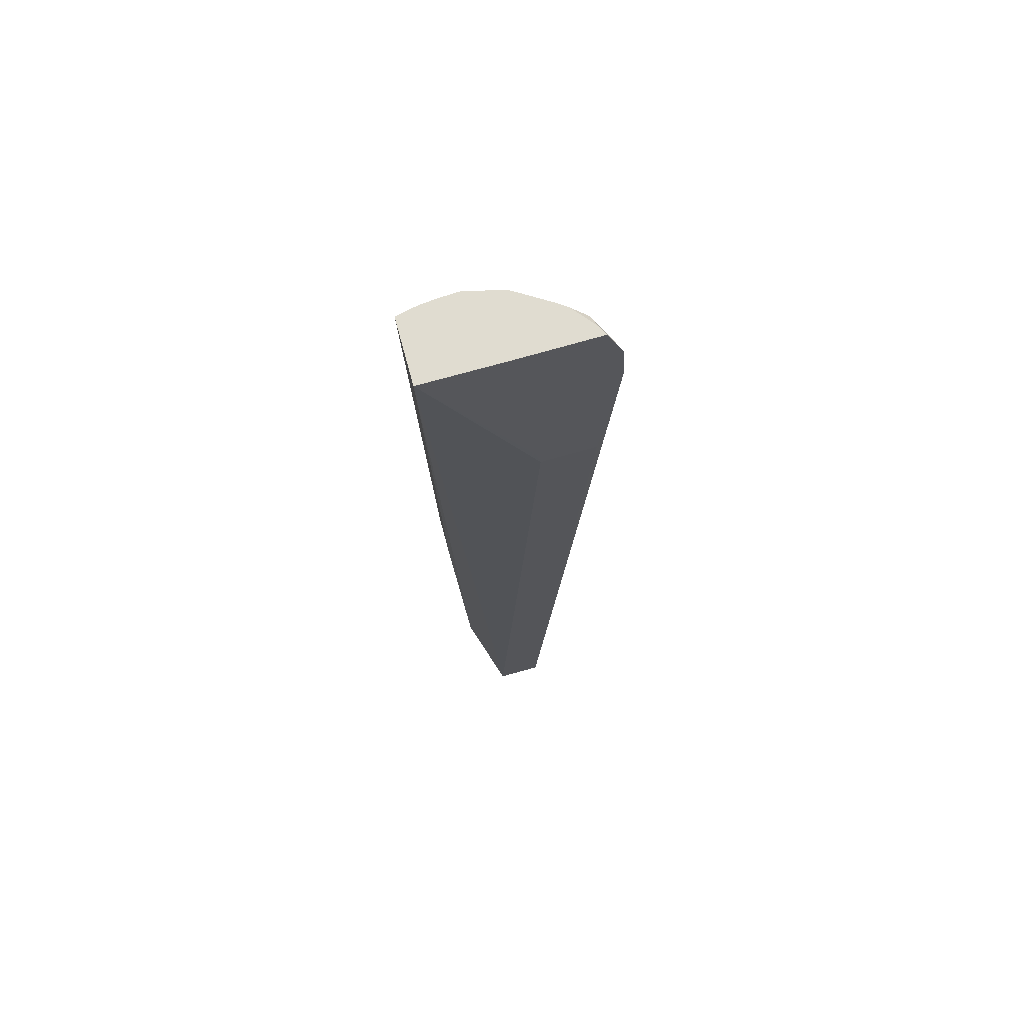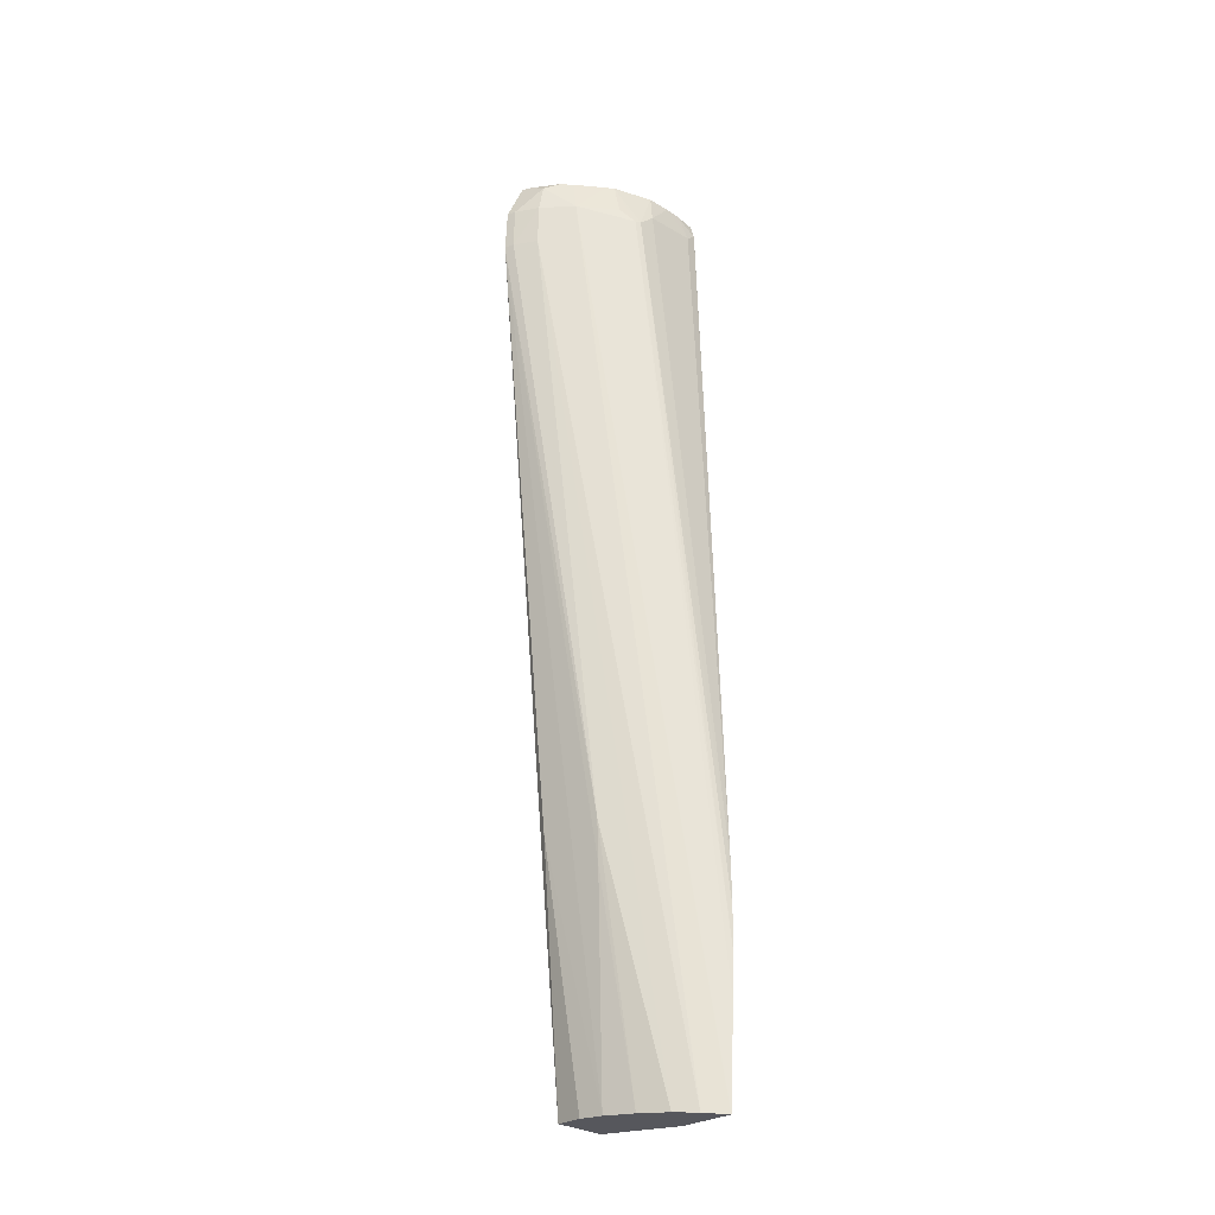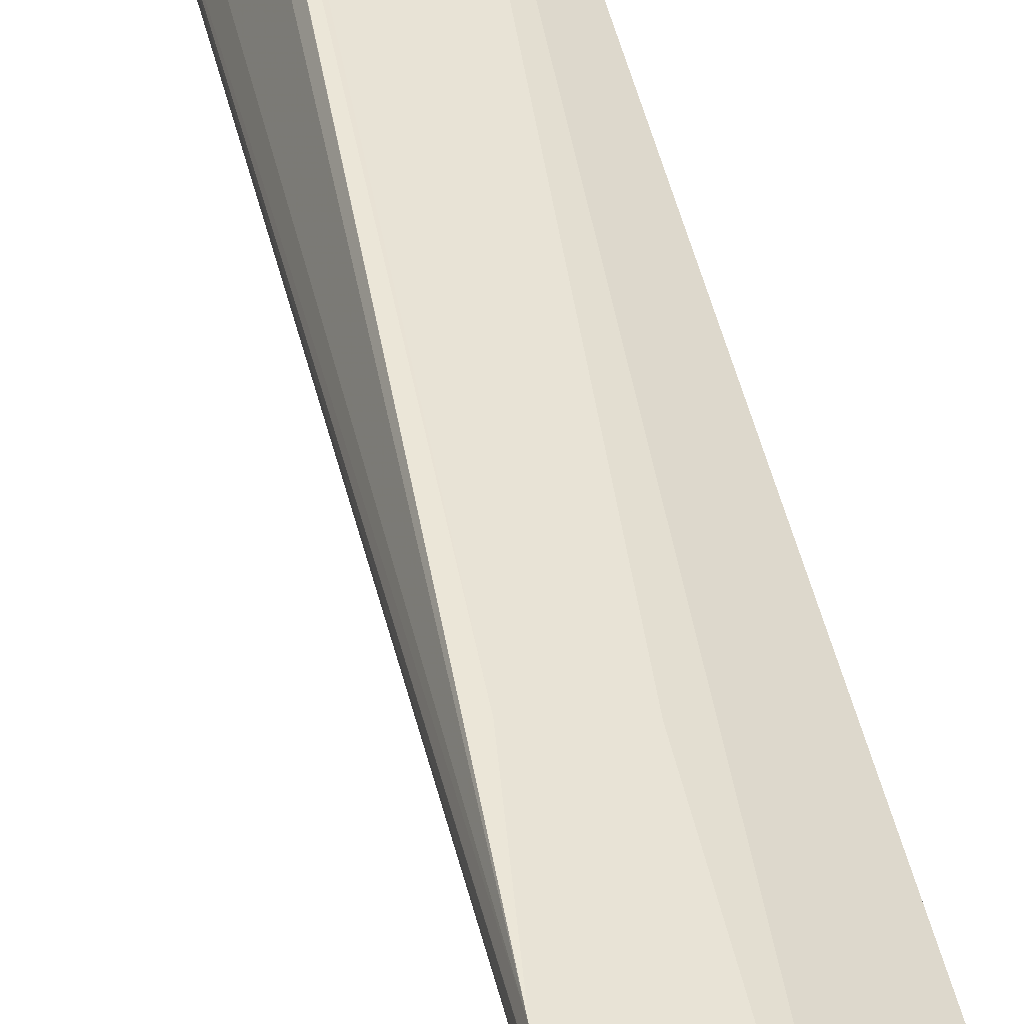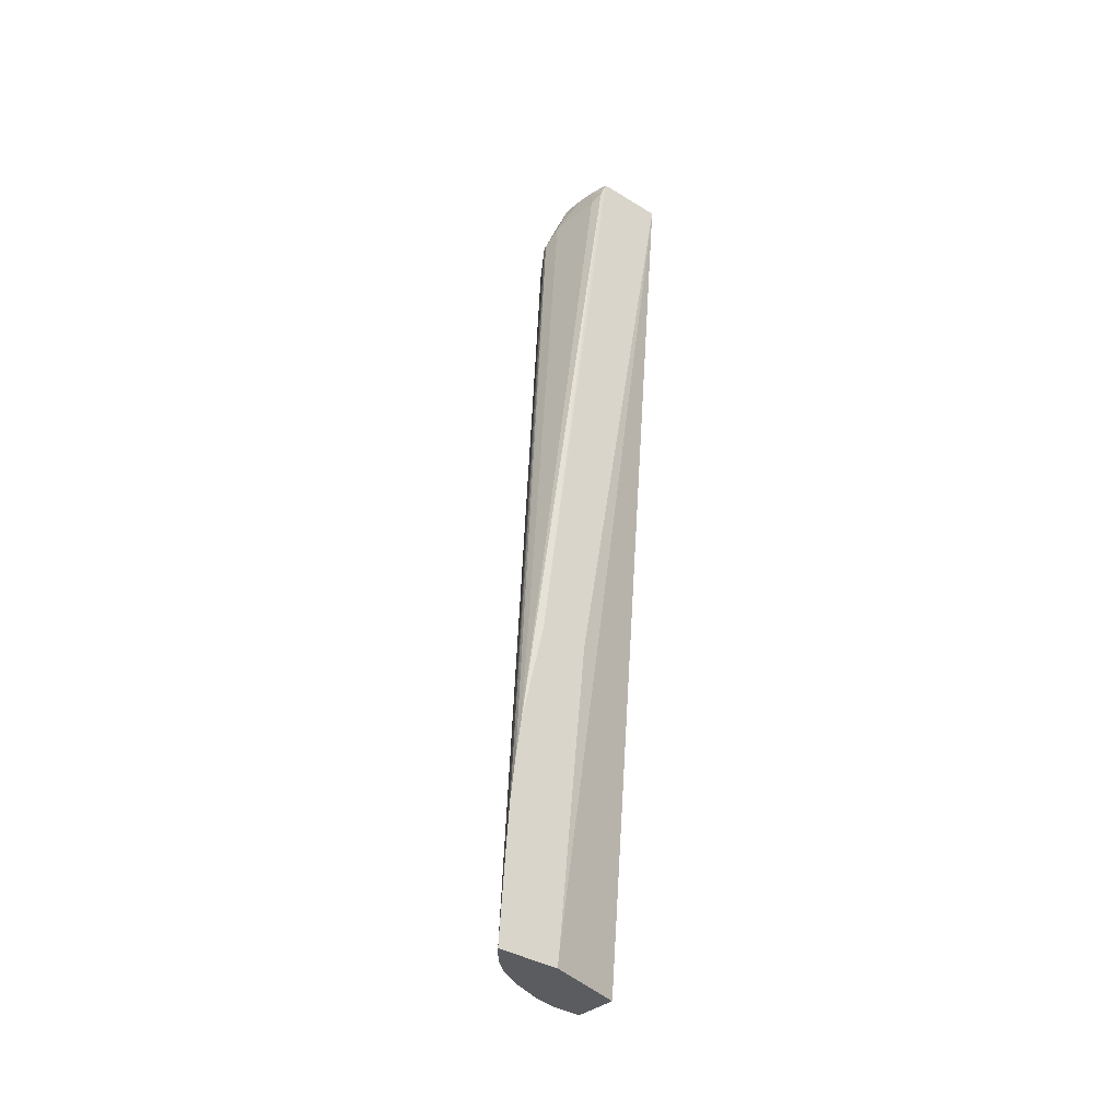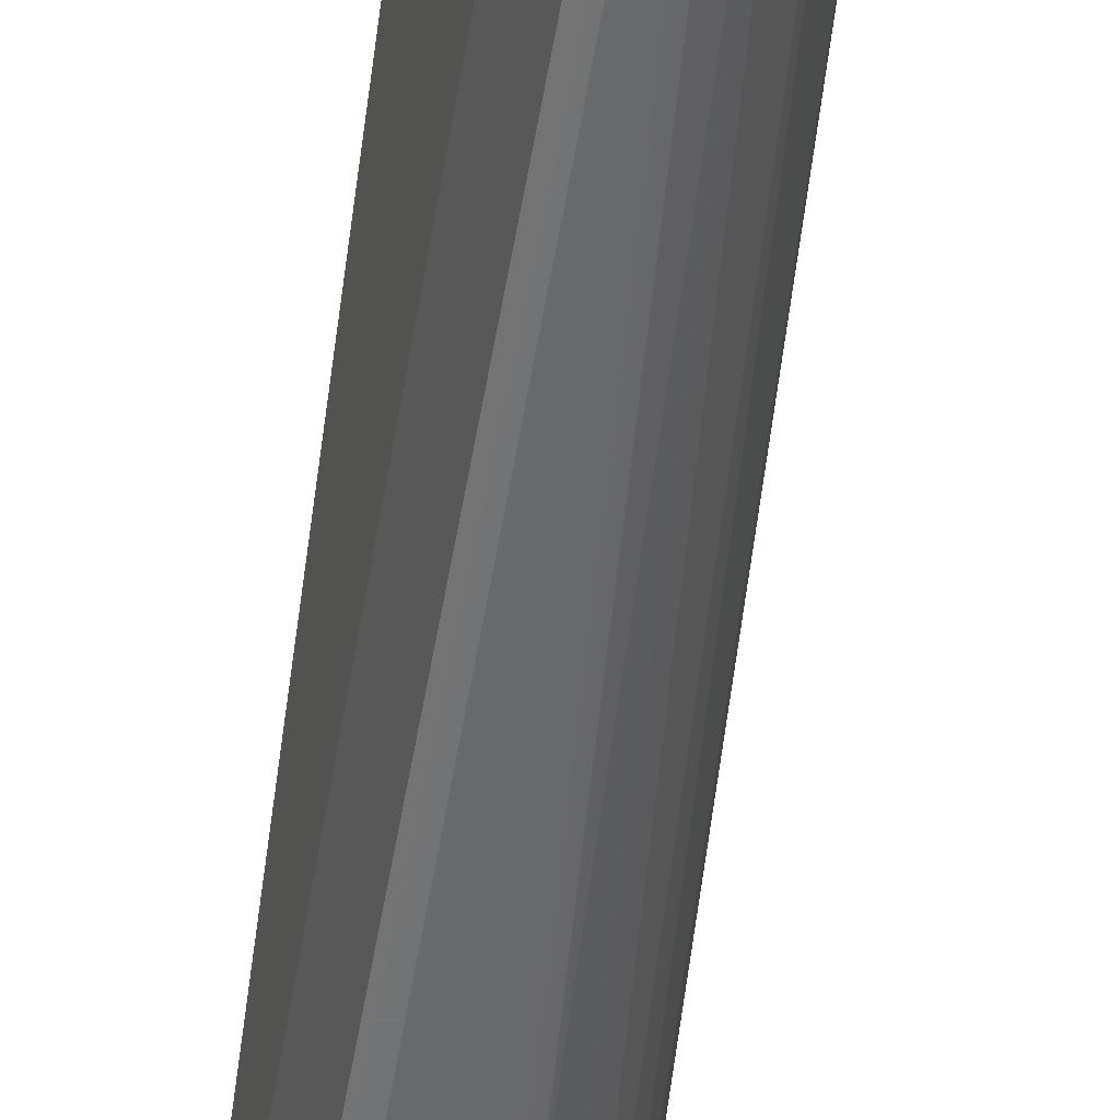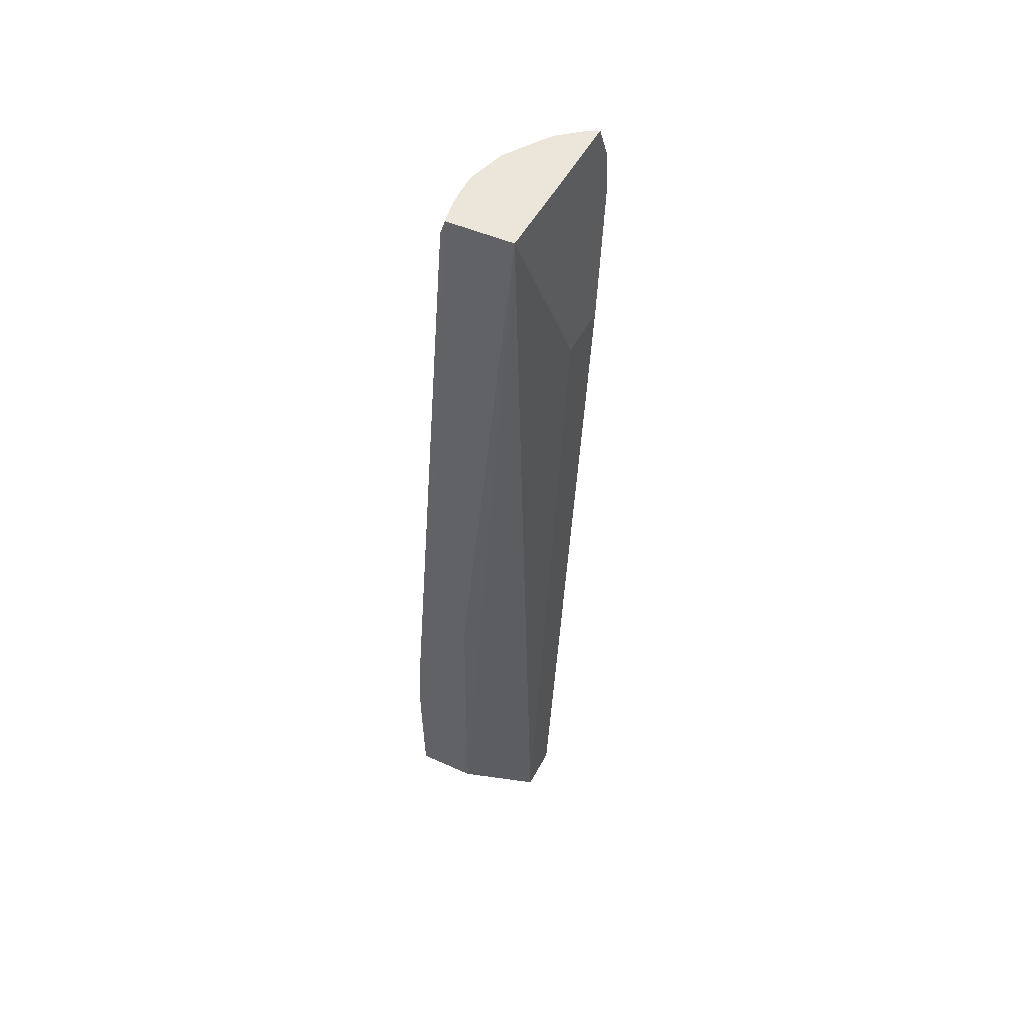
<metadata>
{"format":"obj","ext":"obj","renderer":"f3d","projection":"perspective","resolution":1024,"background":"white","views":[{"elev":67.6,"azim":92.9,"up":"+Y"},{"elev":-25.7,"azim":-109.9,"up":"+Y"},{"elev":44.5,"azim":-15.8,"up":"+Z"},{"elev":-38.0,"azim":-20.7,"up":"+Y"},{"elev":-59.8,"azim":169.9,"up":"+Z"},{"elev":47.6,"azim":45.4,"up":"+Y"}]}
</metadata>
<code>
v 0.000442 0.1713 0.05838
v -0.0006285 0.1713 0.05872
v -5.47e-06 0.1641 0.05801
v 0.002459 0.1859 0.05849
v -0.001089 0.1689 0.0587
v 0.000932 0.1859 0.05898
v 0.000796 0.1855 0.05899
v -2.631e-05 0.1638 0.058
v 0.001557 0.1639 0.05689
v 0.001738 0.1809 0.05596
v 0.001771 0.1814 0.05608
v 0.001897 0.186 0.05668
v -0.00119 0.168 0.05867
v 0.000749 0.1851 0.05898
v 0.0006204 0.1853 0.05875
v 8.541e-05 0.1852 0.05764
v -9.669e-05 0.1849 0.05727
v 0.0006834 0.1859 0.05855
v -0.001401 0.1638 0.05844
v 0.001234 0.164 0.05589
v 0.001342 0.181 0.05472
v 0.001277 0.1861 0.05476
v -0.001193 0.1679 0.05867
v 0.0005239 0.1859 0.05819
v 0.000337 0.1859 0.05769
v 0.0003006 0.186 0.05675
v -9.637e-05 0.1849 0.05713
v -0.001275 0.167 0.05863
v -0.001397 0.1638 0.05843
v -0.001319 0.166 0.05857
v 0.0002996 0.1853 0.05579
v 0.001003 0.1699 0.05544
v 0.001166 0.1843 0.05433
v 0.0005947 0.164 0.05611
v 0.001269 0.1861 0.05473
v 0.001104 0.1861 0.05491
v 0.0003546 0.186 0.05656
v 3.907e-05 0.1852 0.05679
v -0.0012 0.1639 0.0579
v 0.0005722 0.1861 0.05581
v 0.0006795 0.1861 0.05551
v 0.0007509 0.1859 0.05512
v 0.0006632 0.1853 0.05498
v 0.0006478 0.1843 0.05496
v 0.0001143 0.164 0.0564
v 0.000995 0.1843 0.05448
v 0.001166 0.1849 0.05435
v -0.0001255 0.1689 0.05623
v -0.0001592 0.1699 0.05619
v 0.001166 0.1853 0.05437
v 0.001018 0.1853 0.0545
v -0.0009201 0.1639 0.05742
v -0.0004378 0.1639 0.05688
f 1 2 5
f 1 5 13
f 1 13 23
f 1 23 28
f 1 28 30
f 1 30 19
f 1 19 8
f 1 8 3
f 1 3 4
f 1 4 6
f 1 6 2
f 2 6 7
f 2 7 5
f 3 8 9
f 3 9 4
f 4 10 11
f 4 11 12
f 4 12 22
f 4 22 36
f 4 36 41
f 4 41 40
f 4 40 37
f 4 37 26
f 4 26 25
f 4 25 24
f 4 24 18
f 4 18 6
f 4 9 10
f 5 7 14
f 5 14 15
f 5 15 16
f 5 16 17
f 5 17 13
f 6 18 7
f 7 15 14
f 7 18 15
f 8 19 29
f 8 29 39
f 8 39 52
f 8 52 53
f 8 53 45
f 8 45 34
f 8 34 20
f 8 20 9
f 9 20 21
f 9 21 10
f 10 21 33
f 10 33 47
f 10 47 50
f 10 50 35
f 10 35 22
f 10 22 12
f 10 12 11
f 13 17 23
f 15 18 24
f 15 24 16
f 16 24 25
f 16 25 17
f 17 25 26
f 17 26 27
f 17 27 28
f 17 28 23
f 19 30 27
f 19 27 31
f 19 31 29
f 20 32 33
f 20 33 21
f 20 34 32
f 22 35 36
f 26 37 31
f 26 31 38
f 26 38 27
f 27 38 31
f 27 30 28
f 29 31 39
f 31 37 40
f 31 40 41
f 31 41 42
f 31 42 43
f 31 43 44
f 31 44 39
f 32 34 45
f 32 45 33
f 33 46 47
f 33 45 48
f 33 48 49
f 33 49 46
f 35 42 36
f 35 50 51
f 35 51 42
f 36 42 41
f 39 44 52
f 42 51 43
f 43 51 46
f 43 46 44
f 44 46 49
f 44 49 52
f 45 53 48
f 46 51 50
f 46 50 47
f 48 53 49
f 49 53 52

</code>
